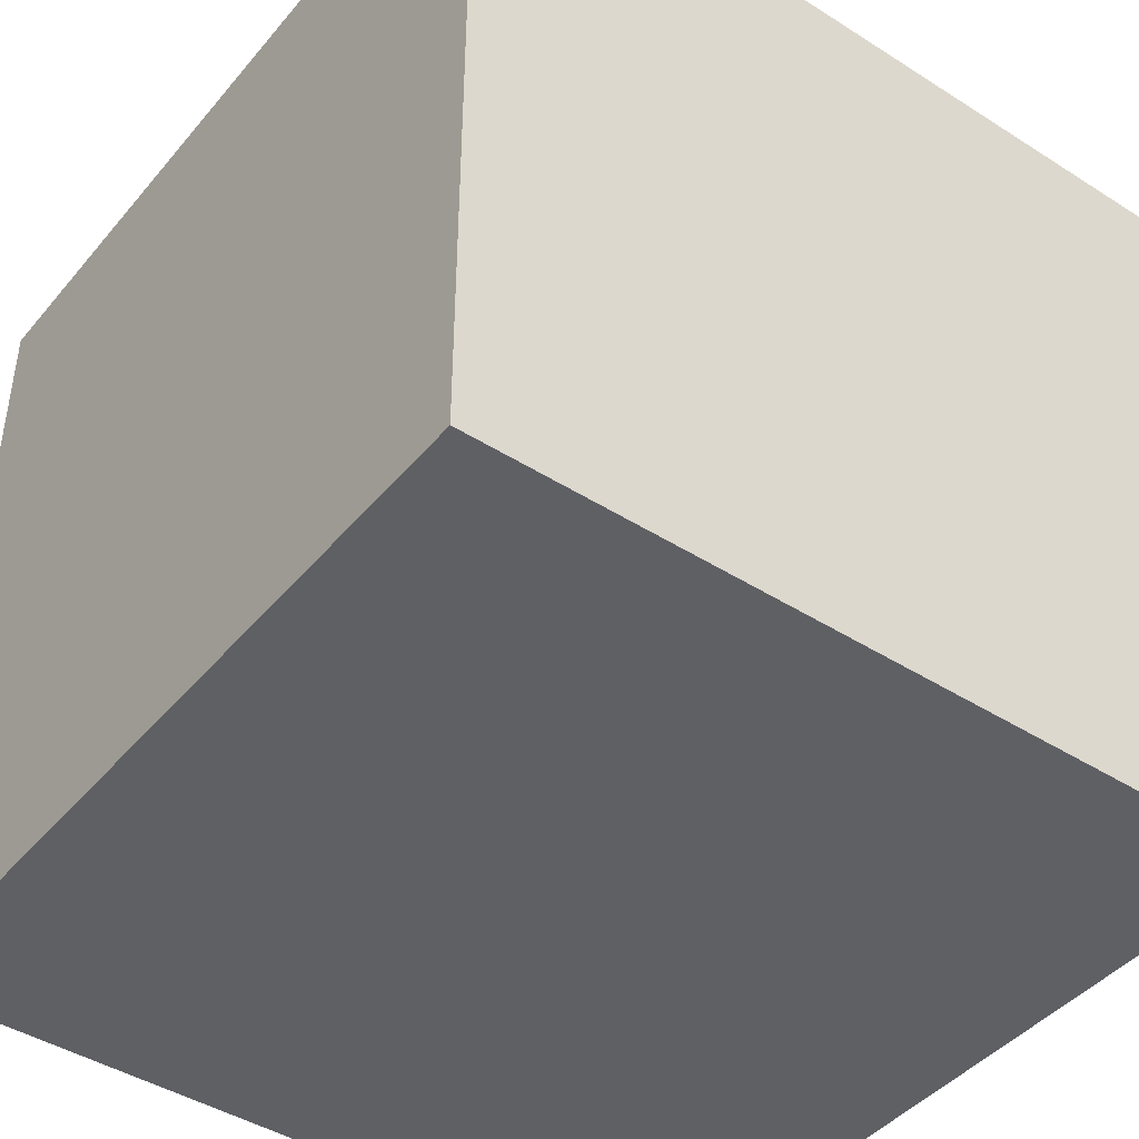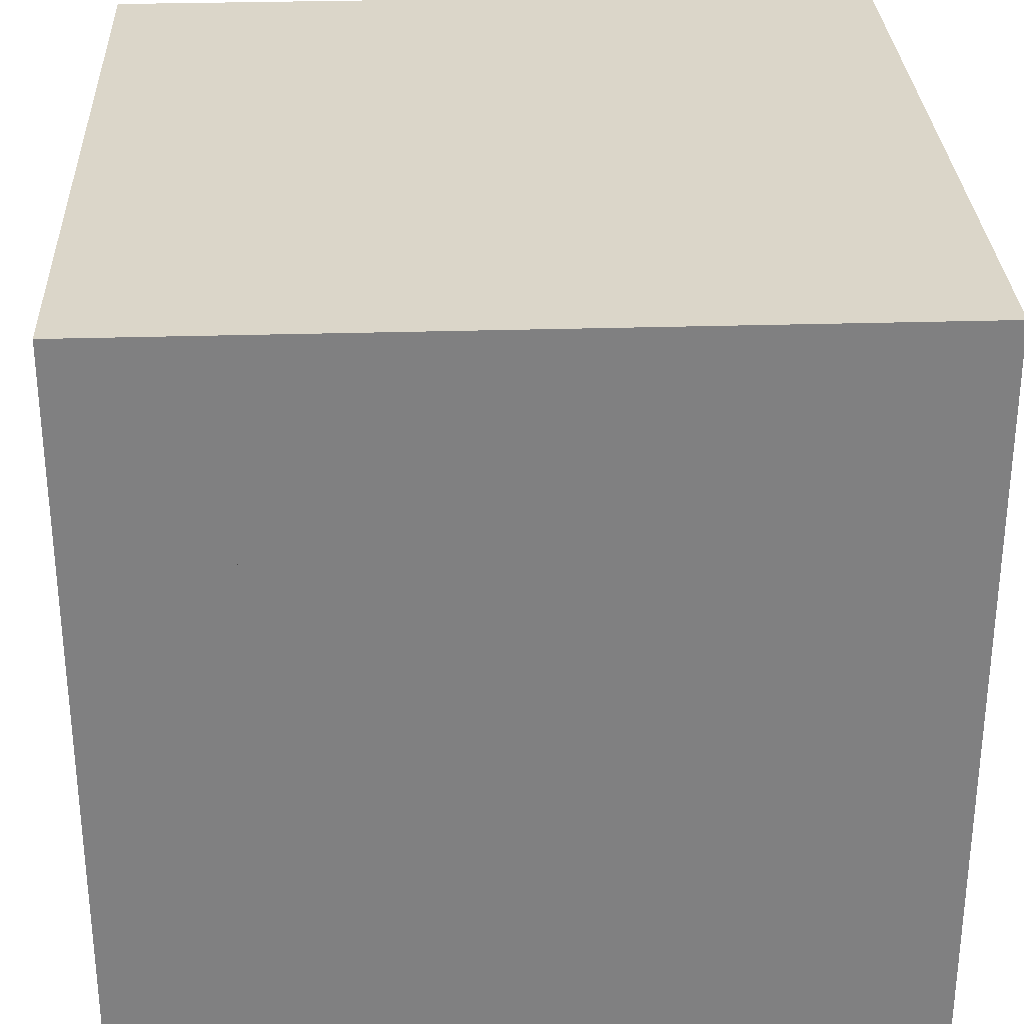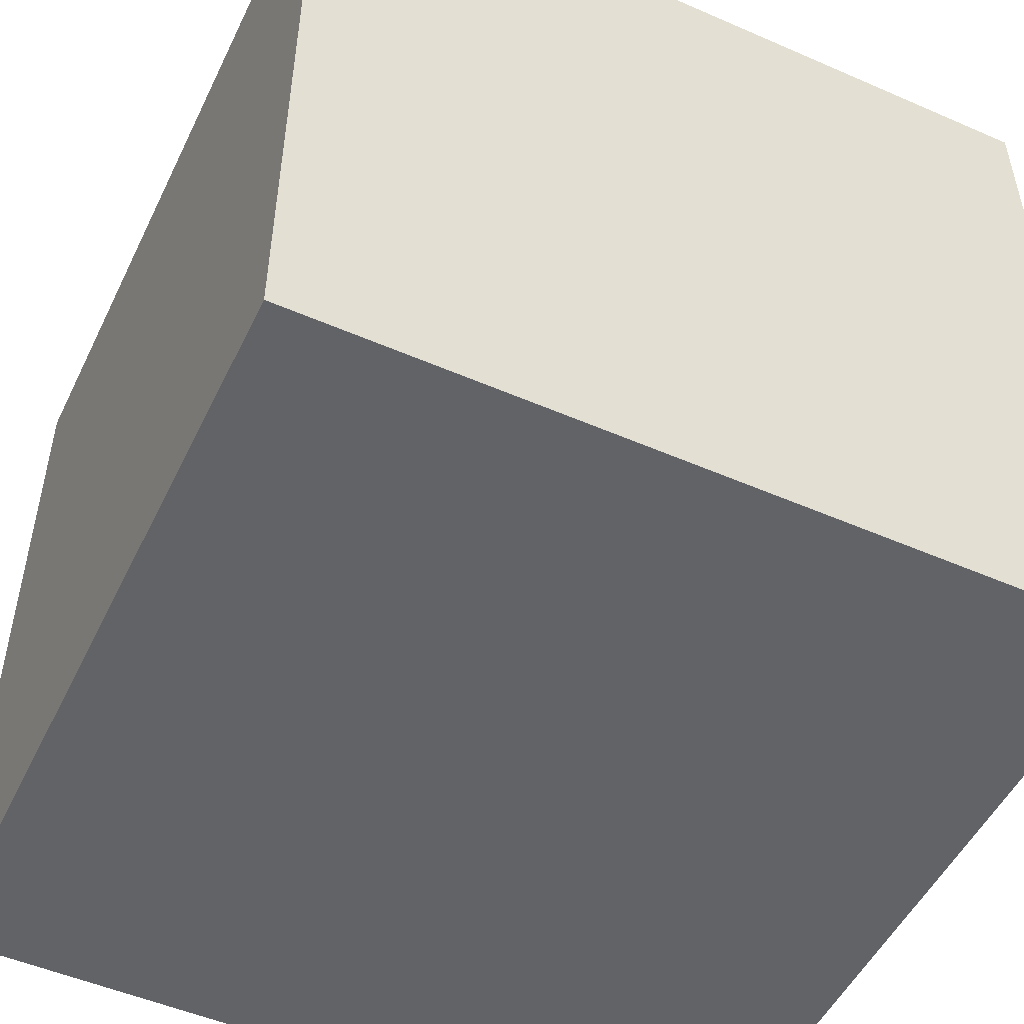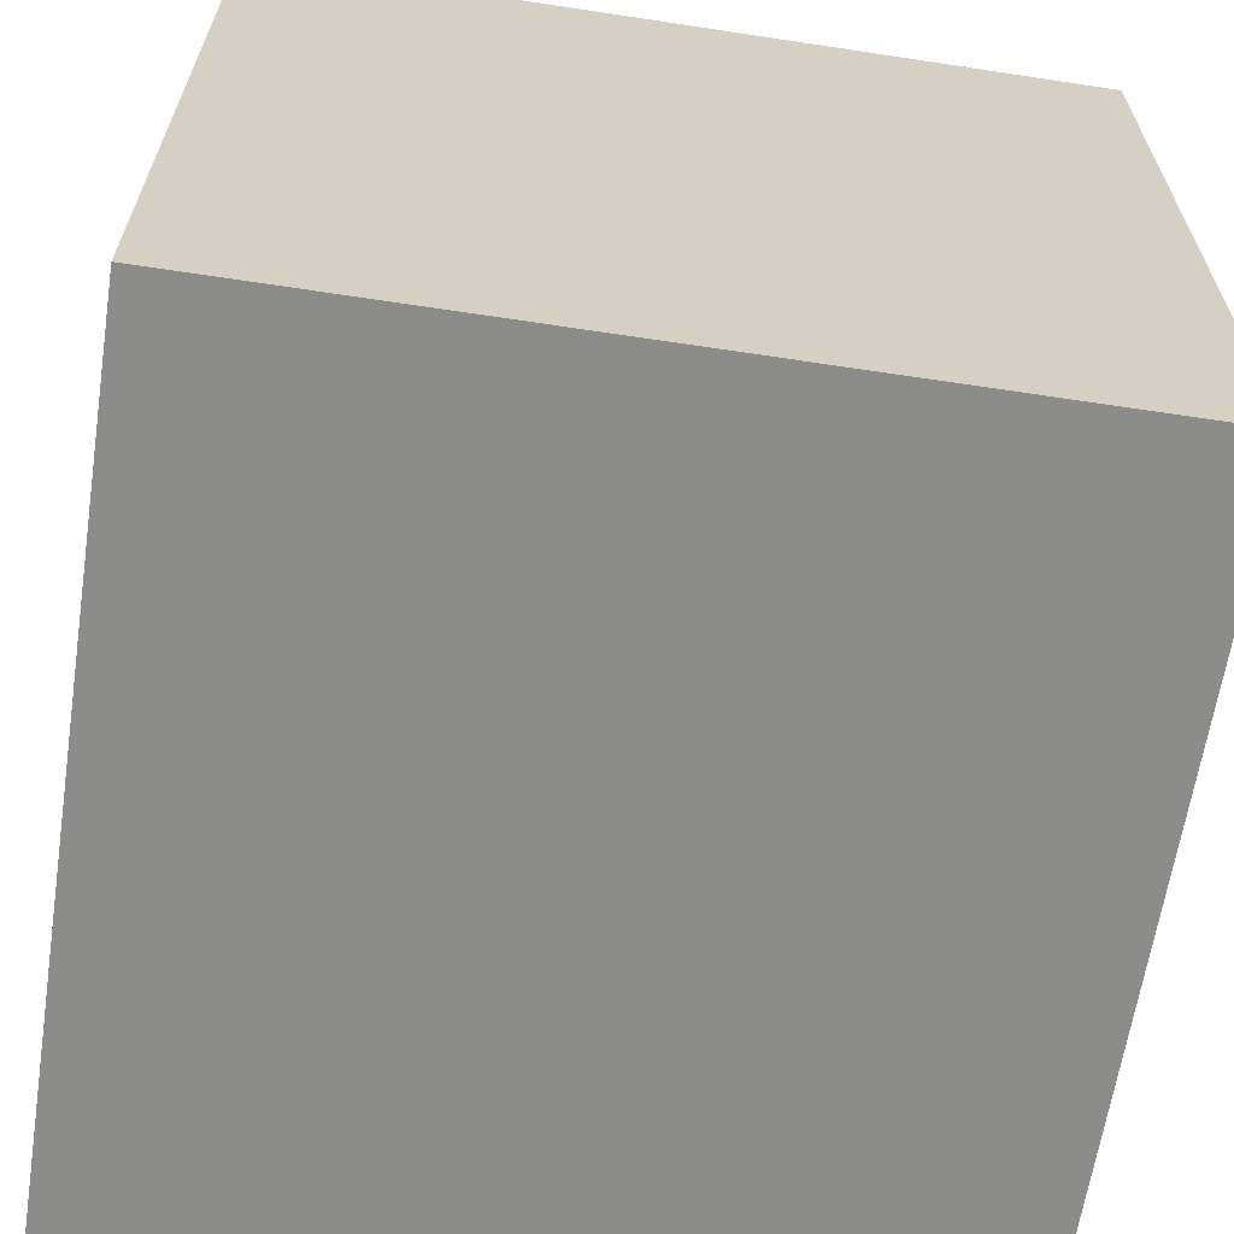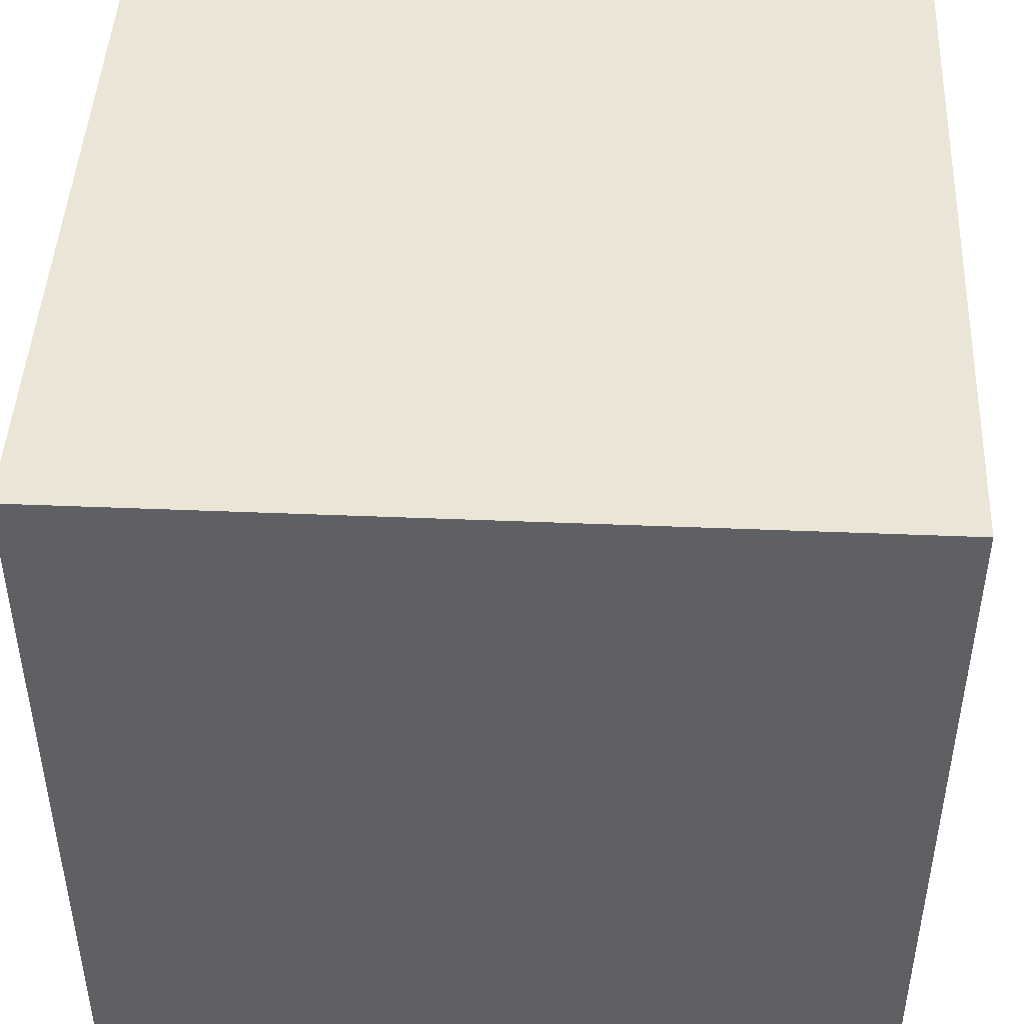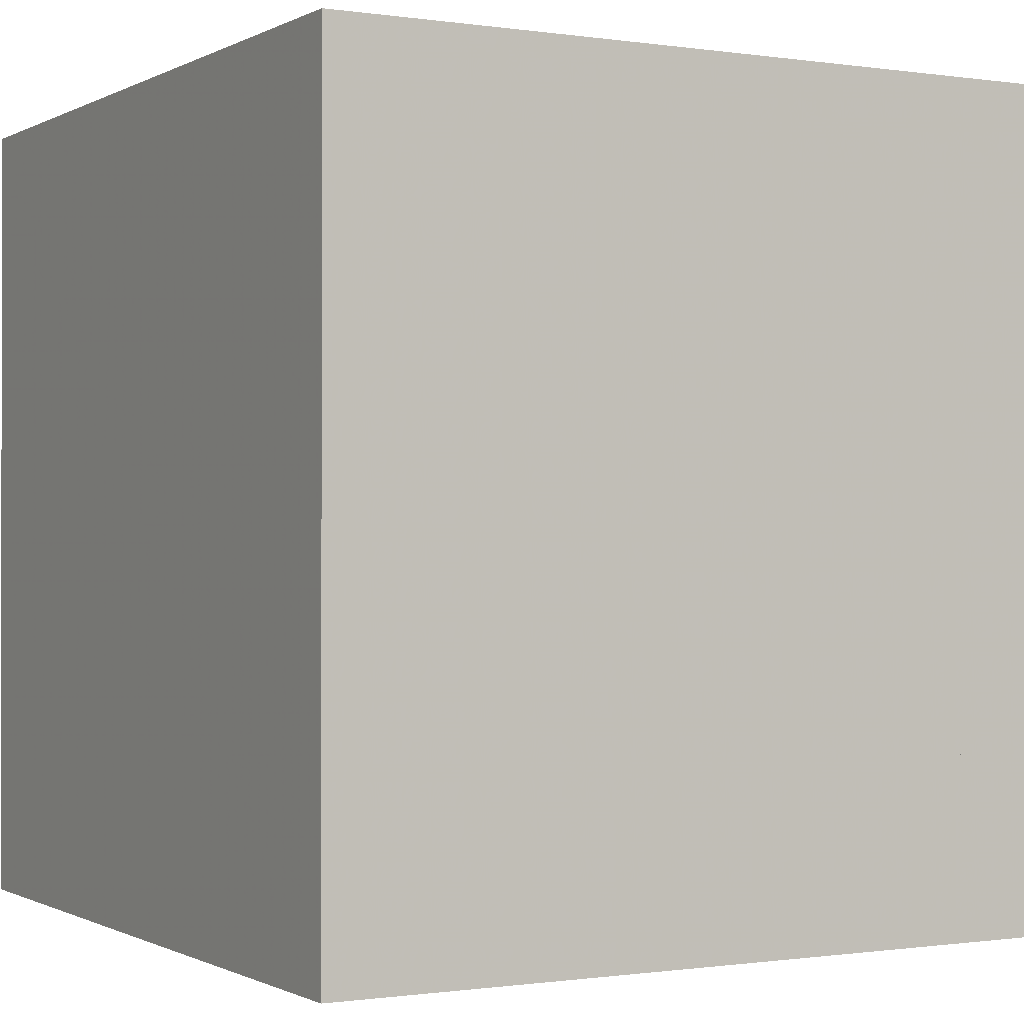
<metadata>
{"format":"obj","ext":"obj","renderer":"f3d","projection":"perspective","resolution":1024,"background":"white","views":[{"elev":-43.7,"azim":-36.8,"up":"+Z"},{"elev":30.0,"azim":-92.5,"up":"+Y"},{"elev":-51.0,"azim":-25.4,"up":"+Y"},{"elev":-64.1,"azim":81.3,"up":"+Z"},{"elev":45.7,"azim":-177.3,"up":"+Z"},{"elev":-0.6,"azim":-119.3,"up":"+Z"}]}
</metadata>
<code>
o led-error
v 0.1938 -0.05831 -0.1729
v 0.1938 -0.08956 -0.1729
v 0.1938 -0.05831 -0.1623
v 0.1938 -0.08956 -0.1623
f 2 1 3
f 4 2 3
o display
v 0.1938 0.1705 -0.1499
v 0.1938 -0.1719 -0.1499
v 0.1938 0.1705 0.04694
v 0.1938 -0.1719 0.04694
f 6 5 7
f 8 6 7
o led-power
v 0.1938 -0.1406 -0.1729
v 0.1938 -0.1719 -0.1729
v 0.1938 -0.1406 -0.1623
v 0.1938 -0.1719 -0.1623
f 10 9 11
f 12 10 11
o led-activity
v 0.1938 -0.09915 -0.1729
v 0.1938 -0.1304 -0.1729
v 0.1938 -0.09915 -0.1623
v 0.1938 -0.1304 -0.1623
f 14 13 15
f 16 14 15
o door
v 0.9375 -0.3125 -0.3103
v 0.3125 -0.3125 -0.3103
v 0.9375 -0.3125 0.3139
v 0.3125 -0.3125 0.3139
v 0.9375 -0.375 -0.3103
v 0.3125 -0.375 -0.3103
v 0.9375 -0.375 0.3139
v 0.3125 -0.375 0.3139
v 0.8125 -0.3812 0.2539
v 0.8517 -0.3812 0.2539
v 0.8517 -0.3812 -0.2459
v 0.8125 -0.3812 -0.2459
f 18 20 19
f 22 21 24
f 20 18 24
f 18 17 22
f 19 20 24
f 17 19 23
f 25 28 26
f 17 18 19
f 21 23 24
f 18 22 24
f 17 21 22
f 23 19 24
f 21 17 23
f 28 27 26
o main
v 0 -0.3125 -0.3103
v 0 -0.3125 0.3139
v 0 0.3125 0.3139
v 0 0.3125 -0.3103
v 0.3125 -0.3125 -0.3103
v 0.3125 -0.3125 0.3139
v 0.3125 0.3125 0.3139
v 0.3125 0.3125 -0.3103
v 0.3125 -0.25 0.2514
v 0.3125 -0.3125 0.2514
v 0.3125 0.25 0.2514
v 0.3125 0.3125 0.2514
v 0.3125 0.3125 -0.2478
v 0.3125 0.25 -0.2478
v 0.3125 -0.3125 -0.2478
v 0.3125 -0.25 -0.2478
v 0.0625 -0.25 0.2514
v 0.0625 0.25 0.2514
v 0.0625 0.25 -0.2478
v 0.0625 -0.25 -0.2478
v 0.0625 -0.1875 -0.1853
v 0.0625 0.1875 -0.1853
v 0.0625 0.1875 0.06474
v 0.0625 -0.1875 0.06474
v 0.1875 -0.1875 -0.1853
v 0.1875 0.1875 -0.1853
v 0.1875 0.1875 0.06474
v 0.1875 -0.1875 0.06474
v 0.2875 -0.3187 0.2418
v 0.2875 -0.3187 0.1168
v 0.3125 -0.3187 0.1168
v 0.3125 -0.3187 0.2418
v 0.2875 -0.3187 -0.129
v 0.2875 -0.3187 -0.254
v 0.3125 -0.3187 -0.254
v 0.3125 -0.3187 -0.129
f 33 34 30
f 34 35 31
f 35 36 32
f 36 33 29
f 29 30 32
f 43 33 36
f 34 38 40
f 39 42 41
f 37 38 43
f 45 48 47
f 45 46 39
f 46 47 42
f 47 48 44
f 37 44 48
f 50 51 55
f 49 50 53
f 53 56 52
f 55 51 52
f 54 55 56
f 59 60 57
f 63 64 61
f 29 33 30
f 30 34 31
f 31 35 32
f 32 36 29
f 30 31 32
f 41 43 36
f 35 34 40
f 40 39 41
f 44 37 43
f 46 45 47
f 37 45 39
f 39 46 42
f 42 47 44
f 45 37 48
f 54 50 55
f 50 54 53
f 49 53 52
f 56 55 52
f 53 54 56
f 58 59 57
f 62 63 61
o Minecraft_2_Edge_Connectivity_Cube.002
v 0 0.5 0.5
v 0 0.5 -0.5
v 0 -0.5 -0.5
v 0 -0.5 0.5
v 0.5 0.5 -0
v 0.5 -0.5 0
f 65 66 68
f 66 69 70
f 65 69 66
f 67 70 68
f 69 65 68
f 66 67 68
f 67 66 70
f 70 69 68
o Minecraft_4_Edge_Connectivity_Cube.001
v 0 0.5 0.5
v 0 0.5 -0.5
v 0 -0.5 -0.5
v 0 -0.5 0.5
v 0.5 -0 -0
f 71 72 74
f 71 75 72
f 72 75 73
f 73 75 74
f 75 71 74
f 72 73 74
o Minecraft_Block_Cube
v 0 0.5 0.5
v 0 0.5 -0.5
v 0 -0.5 -0.5
v 0 -0.5 0.5
v 1 0.5 0.5
v 1 0.5 -0.5
v 1 -0.5 -0.5
v 1 -0.5 0.5
f 76 77 79
f 80 83 82
f 76 80 77
f 77 81 78
f 78 82 79
f 80 76 79
f 77 78 79
f 81 80 82
f 80 81 77
f 81 82 78
f 82 83 79
f 83 80 79

</code>
